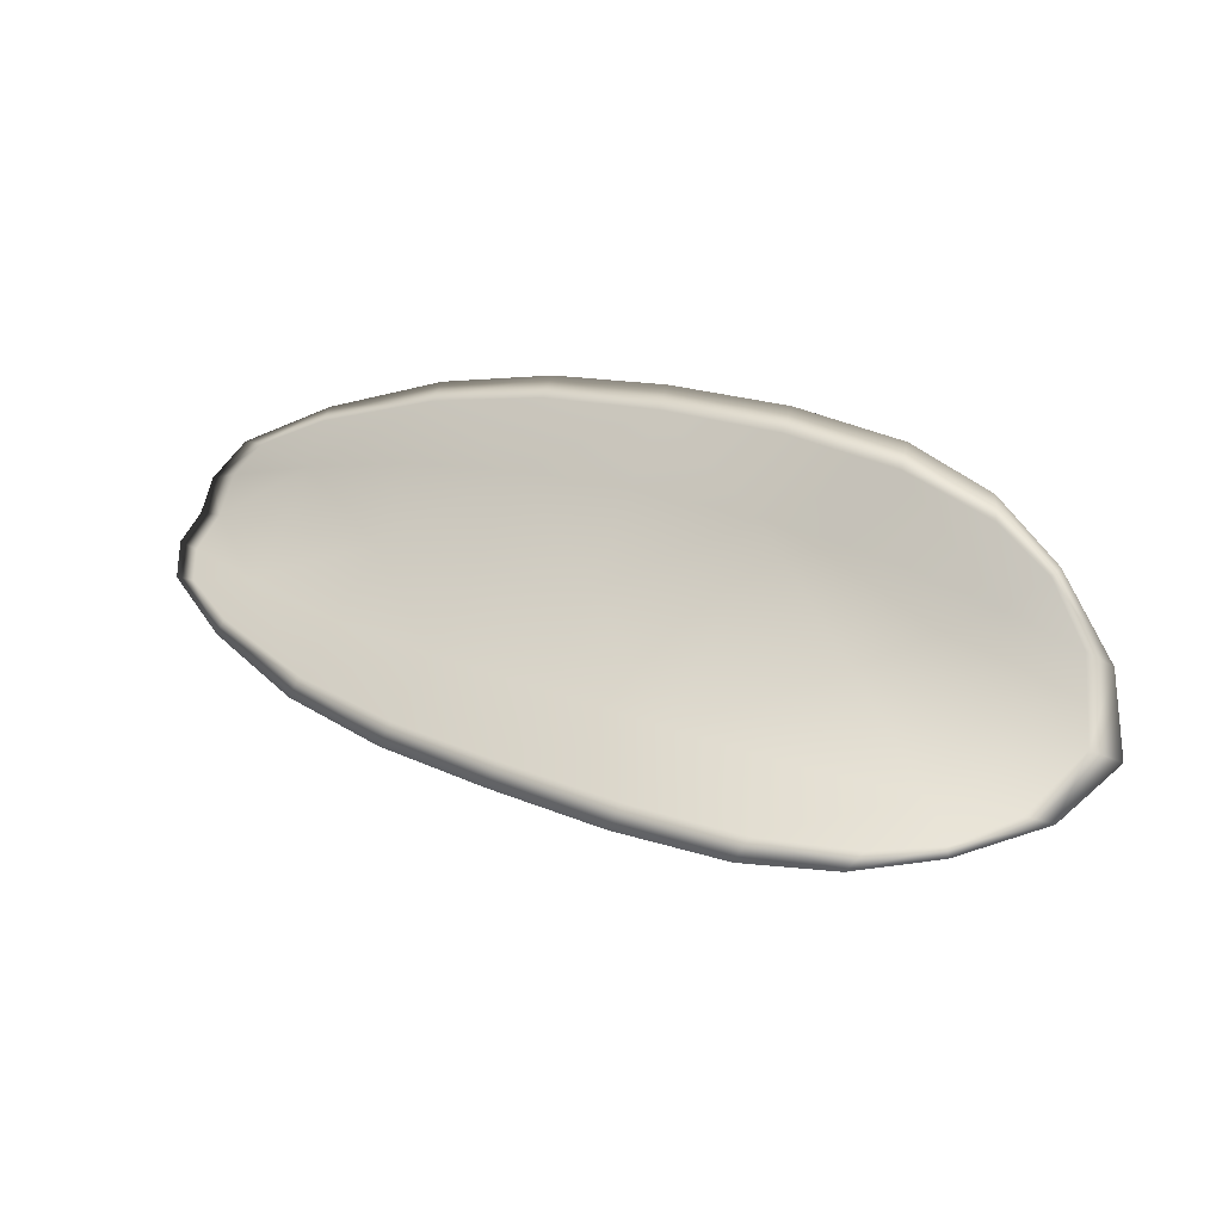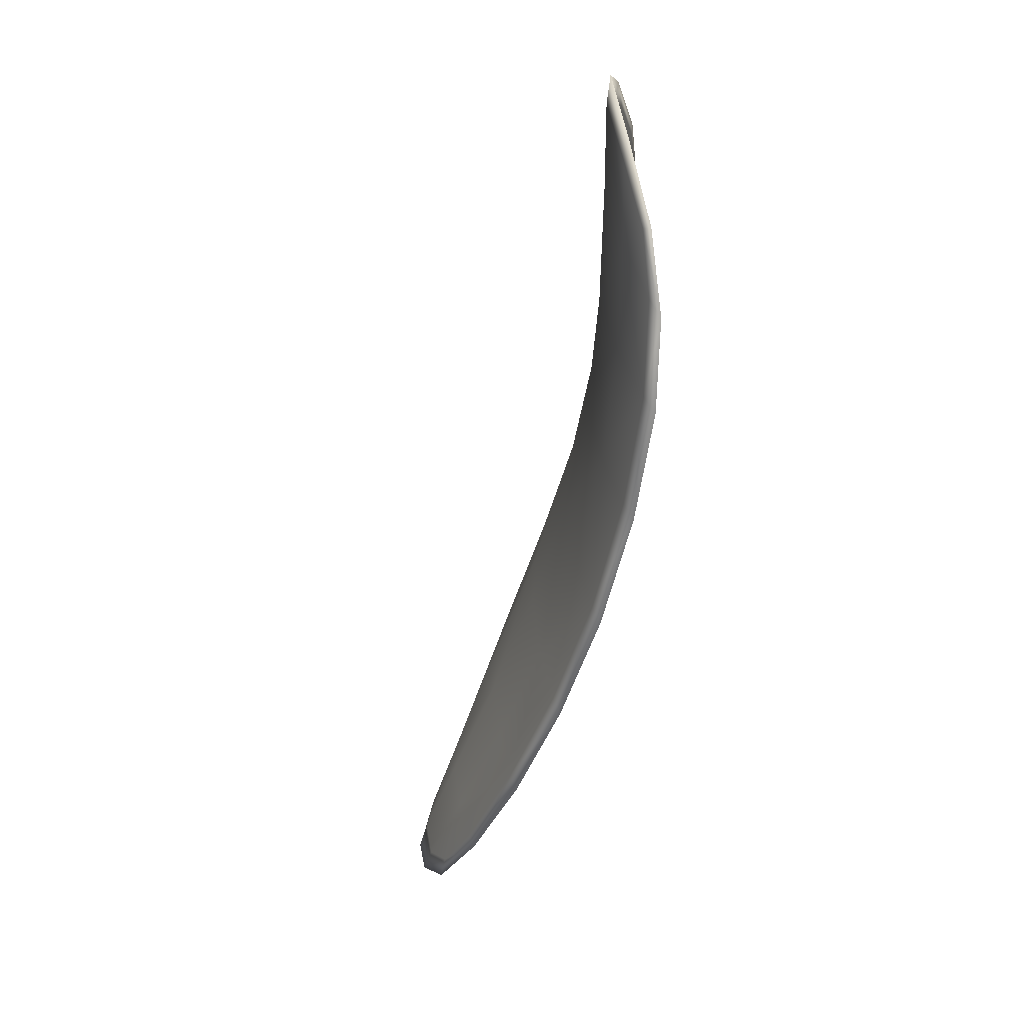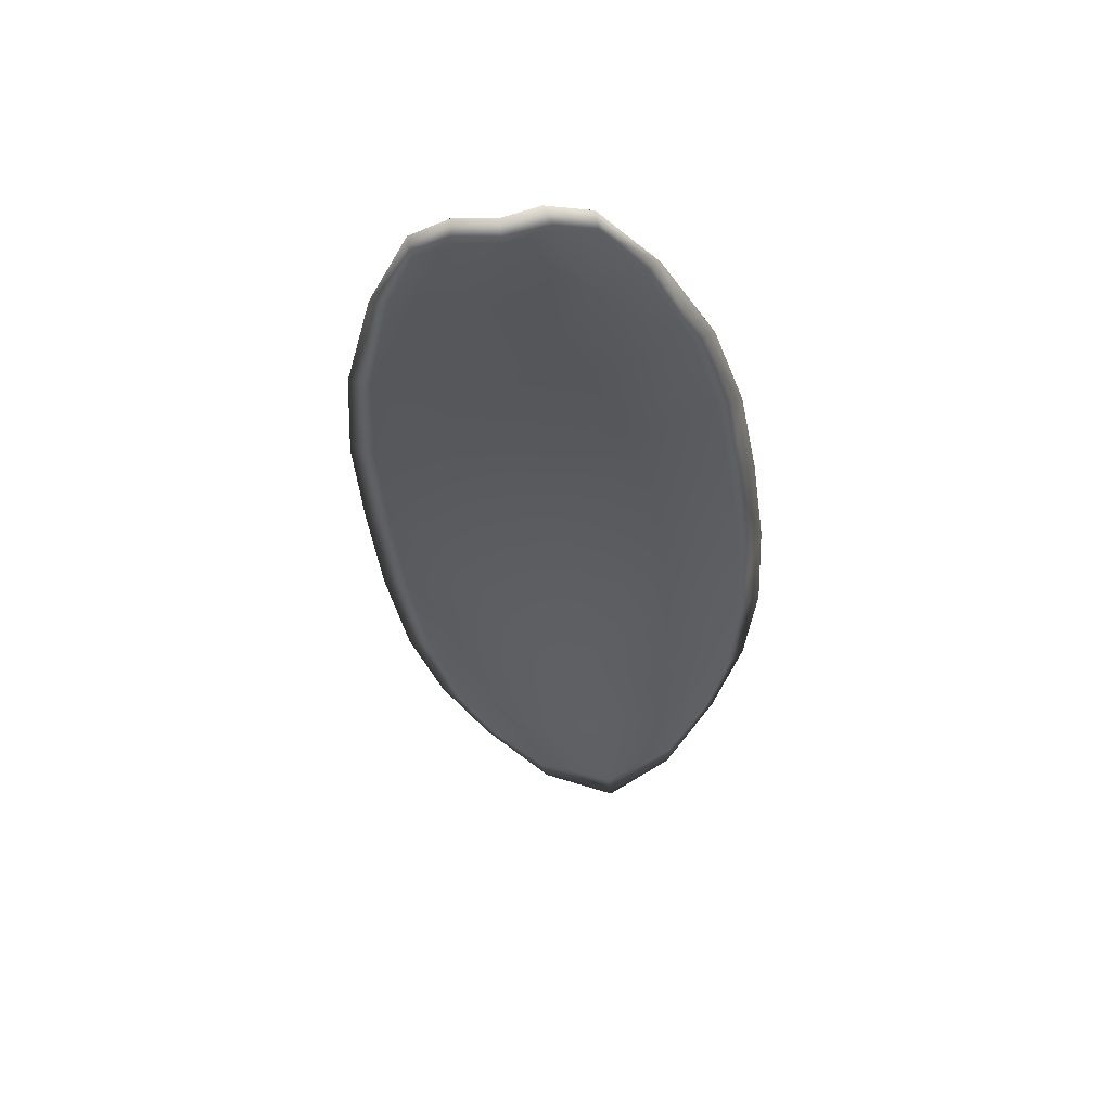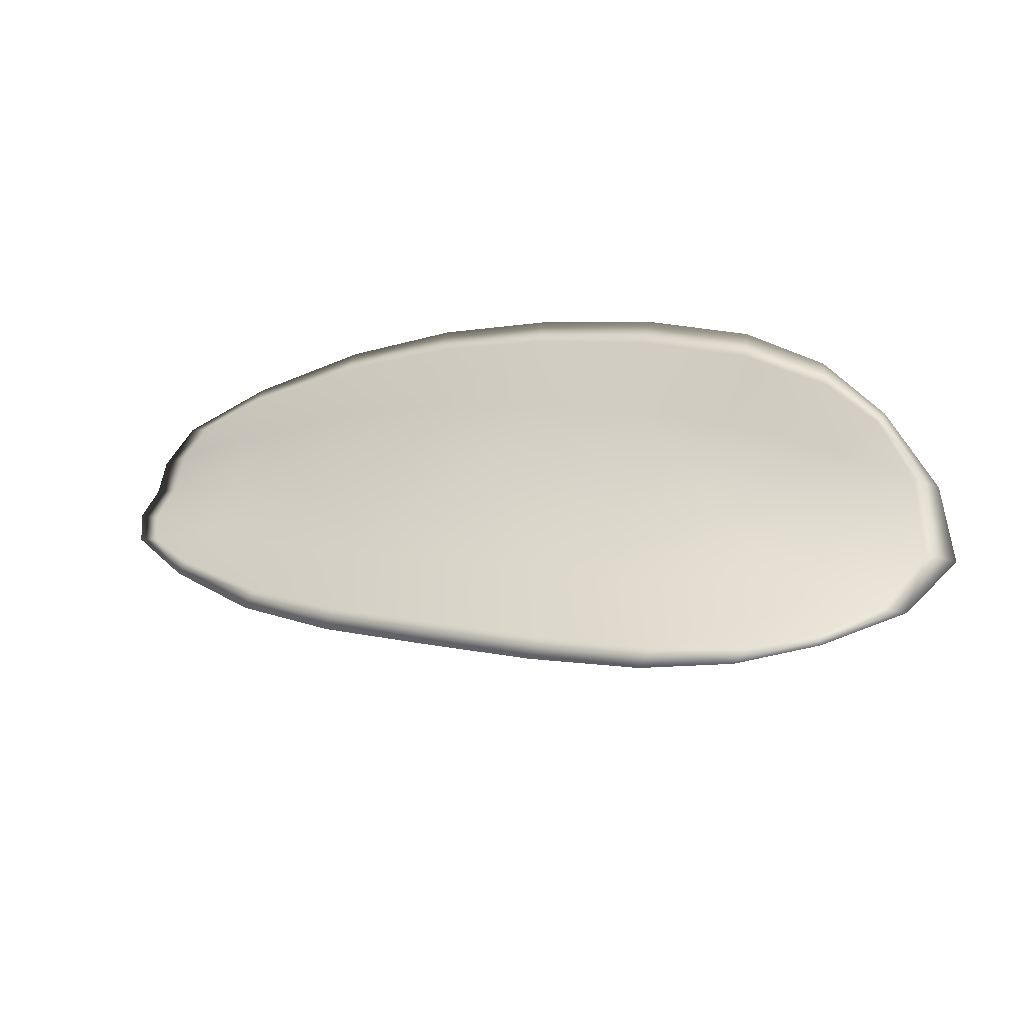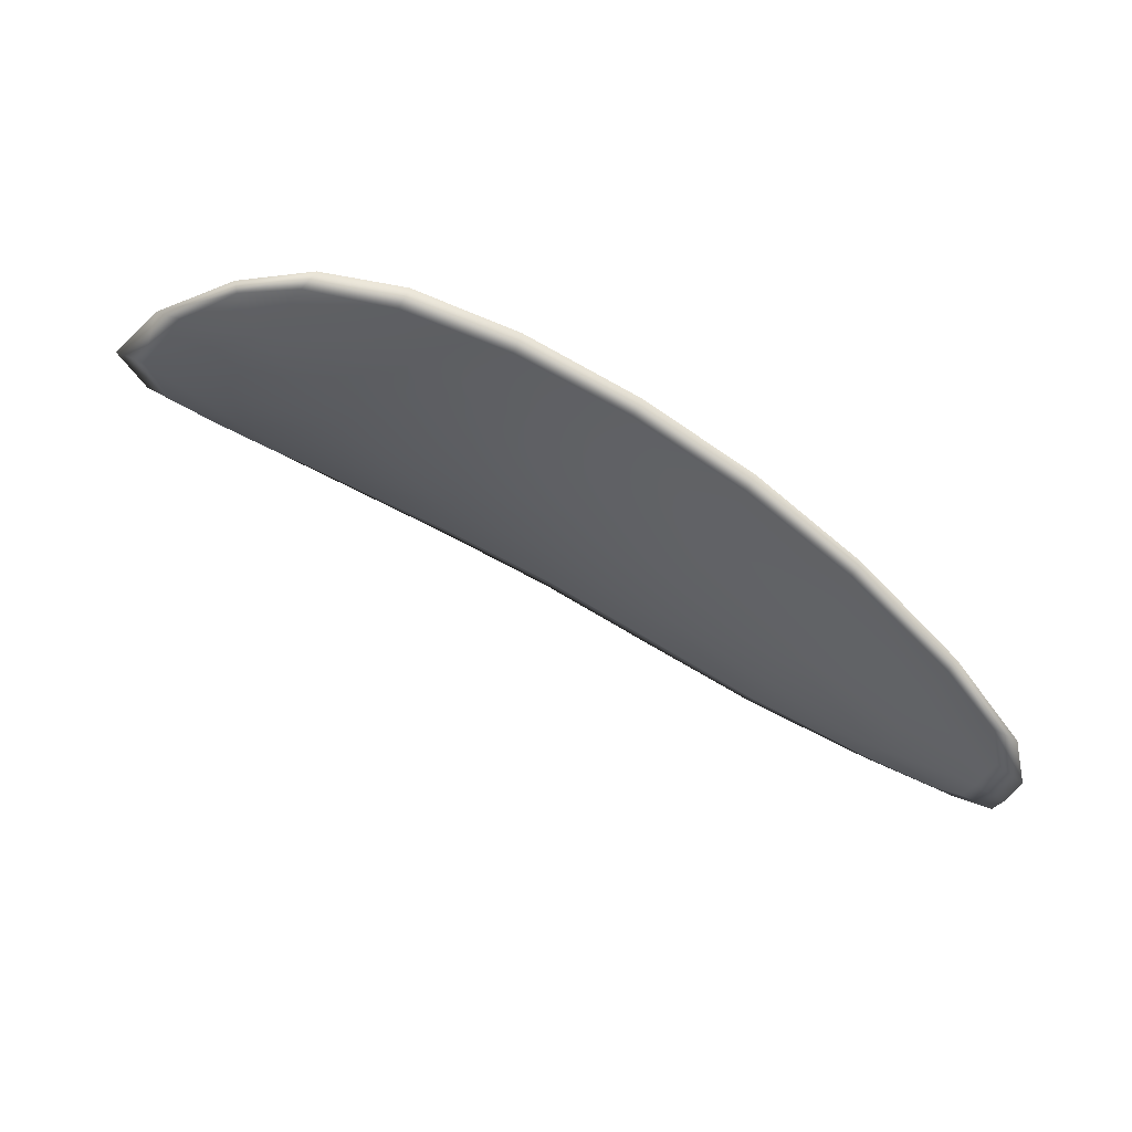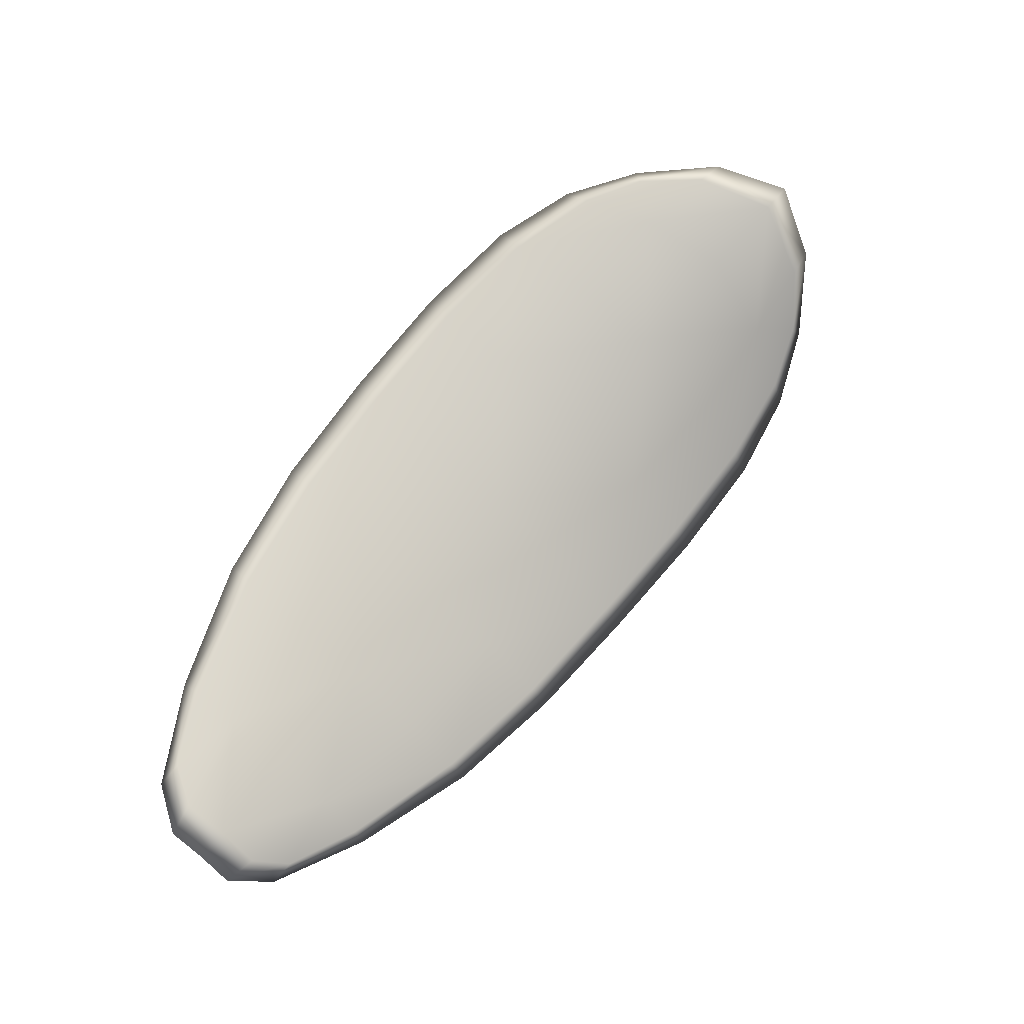
<metadata>
{"format":"obj","ext":"obj","renderer":"f3d","projection":"perspective","resolution":1024,"background":"white","views":[{"elev":73.9,"azim":32.8,"up":"+Y"},{"elev":-68.1,"azim":101.5,"up":"+Z"},{"elev":-58.3,"azim":-72.5,"up":"+Y"},{"elev":63.6,"azim":28.0,"up":"+Y"},{"elev":-27.9,"azim":176.7,"up":"+Y"},{"elev":-75.3,"azim":56.0,"up":"+Y"}]}
</metadata>
<code>
v -2.38 0.7731 -1.223
v -2.38 0.7729 -1.225
v -2.383 0.7723 -1.225
v -2.383 0.7726 -1.222
v -2.383 0.773 -1.221
v -2.381 0.7735 -1.221
v -2.379 0.7736 -1.222
v -2.378 0.7734 -1.224
v -2.378 0.7732 -1.226
v -2.381 0.7731 -1.227
v -2.382 0.7733 -1.229
v -2.384 0.7728 -1.229
v -2.383 0.7725 -1.227
v -2.379 0.7734 -1.227
v -2.38 0.7734 -1.228
v -2.391 0.7691 -1.225
v -2.392 0.7692 -1.227
v -2.394 0.7676 -1.226
v -2.394 0.7675 -1.225
v -2.393 0.7674 -1.223
v -2.391 0.769 -1.223
v -2.388 0.7704 -1.224
v -2.389 0.7705 -1.226
v -2.389 0.7707 -1.228
v -2.391 0.7692 -1.221
v -2.393 0.7676 -1.221
v -2.393 0.7678 -1.219
v -2.39 0.7694 -1.219
v -2.388 0.7709 -1.219
v -2.388 0.7706 -1.221
v -2.385 0.7717 -1.222
v -2.385 0.7714 -1.224
v -2.385 0.7721 -1.22
v -2.386 0.7716 -1.227
v -2.387 0.7719 -1.228
v -2.396 0.7659 -1.224
v -2.397 0.766 -1.225
v -2.398 0.765 -1.224
v -2.398 0.7646 -1.223
v -2.398 0.7645 -1.222
v -2.396 0.7658 -1.222
v -2.396 0.7659 -1.221
v -2.398 0.7646 -1.221
v -2.397 0.7651 -1.22
v -2.396 0.7661 -1.22
v -2.38 0.7729 -1.223
v -2.38 0.7727 -1.225
v -2.378 0.7731 -1.226
v -2.378 0.7733 -1.224
v -2.379 0.7735 -1.222
v -2.38 0.7733 -1.221
v -2.383 0.7728 -1.22
v -2.382 0.7724 -1.222
v -2.383 0.7721 -1.225
v -2.381 0.7728 -1.227
v -2.382 0.7732 -1.229
v -2.38 0.7733 -1.228
v -2.379 0.7732 -1.227
v -2.383 0.7723 -1.227
v -2.384 0.7726 -1.229
v -2.391 0.7689 -1.225
v -2.392 0.7691 -1.227
v -2.389 0.7705 -1.228
v -2.389 0.7703 -1.226
v -2.388 0.7702 -1.224
v -2.391 0.7688 -1.223
v -2.393 0.7672 -1.223
v -2.394 0.7673 -1.225
v -2.394 0.7675 -1.226
v -2.391 0.769 -1.221
v -2.388 0.7704 -1.221
v -2.388 0.7707 -1.219
v -2.39 0.7693 -1.219
v -2.393 0.7677 -1.219
v -2.393 0.7674 -1.221
v -2.385 0.7715 -1.222
v -2.385 0.7712 -1.224
v -2.385 0.7719 -1.22
v -2.386 0.7714 -1.227
v -2.386 0.7717 -1.228
v -2.396 0.7657 -1.224
v -2.397 0.7659 -1.225
v -2.396 0.7656 -1.222
v -2.398 0.7643 -1.222
v -2.398 0.7644 -1.223
v -2.398 0.7649 -1.224
v -2.396 0.7657 -1.221
v -2.396 0.766 -1.22
v -2.397 0.765 -1.22
v -2.398 0.7645 -1.221
v -2.397 0.766 -1.225
v -2.398 0.7647 -1.224
v -2.394 0.7676 -1.227
v -2.398 0.7649 -1.224
v -2.398 0.7641 -1.221
v -2.398 0.7648 -1.22
v -2.398 0.764 -1.222
v -2.397 0.765 -1.22
v -2.381 0.7735 -1.221
v -2.379 0.7736 -1.222
v -2.383 0.7731 -1.22
v -2.379 0.7735 -1.222
v -2.378 0.7734 -1.227
v -2.38 0.7735 -1.228
v -2.377 0.7733 -1.226
v -2.38 0.7733 -1.228
v -2.382 0.7733 -1.229
v -2.384 0.7728 -1.229
v -2.399 0.7641 -1.223
v -2.396 0.7661 -1.219
v -2.393 0.7678 -1.219
v -2.378 0.7735 -1.224
v -2.385 0.7721 -1.219
v -2.388 0.7709 -1.219
v -2.387 0.7719 -1.229
v -2.389 0.7707 -1.228
v -2.392 0.7692 -1.228
v -2.39 0.7694 -1.219
f 1 2 3
f 1 3 4
f 1 4 5
f 1 5 6
f 1 6 7
f 1 7 8
f 1 8 9
f 1 9 2
f 10 11 12
f 10 12 13
f 10 13 3
f 10 3 2
f 10 2 9
f 10 9 14
f 10 14 15
f 10 15 11
f 16 17 18
f 16 18 19
f 16 19 20
f 16 20 21
f 16 21 22
f 16 22 23
f 16 23 24
f 16 24 17
f 25 21 20
f 25 20 26
f 25 26 27
f 25 27 28
f 25 28 29
f 25 29 30
f 25 30 22
f 25 22 21
f 31 32 22
f 31 22 30
f 31 30 29
f 31 29 33
f 31 33 5
f 31 5 4
f 31 4 3
f 31 3 32
f 34 35 24
f 34 24 23
f 34 23 22
f 34 22 32
f 34 32 3
f 34 3 13
f 34 13 12
f 34 12 35
f 36 37 38
f 36 38 39
f 36 39 40
f 36 40 41
f 36 41 20
f 36 20 19
f 36 19 18
f 36 18 37
f 42 41 40
f 42 40 43
f 42 43 44
f 42 44 45
f 42 45 27
f 42 27 26
f 42 26 20
f 42 20 41
f 46 47 48
f 46 48 49
f 46 49 50
f 46 50 51
f 46 51 52
f 46 52 53
f 46 53 54
f 46 54 47
f 55 56 57
f 55 57 58
f 55 58 48
f 55 48 47
f 55 47 54
f 55 54 59
f 55 59 60
f 55 60 56
f 61 62 63
f 61 63 64
f 61 64 65
f 61 65 66
f 61 66 67
f 61 67 68
f 61 68 69
f 61 69 62
f 70 66 65
f 70 65 71
f 70 71 72
f 70 72 73
f 70 73 74
f 70 74 75
f 70 75 67
f 70 67 66
f 76 77 54
f 76 54 53
f 76 53 52
f 76 52 78
f 76 78 72
f 76 72 71
f 76 71 65
f 76 65 77
f 79 80 60
f 79 60 59
f 79 59 54
f 79 54 77
f 79 77 65
f 79 65 64
f 79 64 63
f 79 63 80
f 81 82 69
f 81 69 68
f 81 68 67
f 81 67 83
f 81 83 84
f 81 84 85
f 81 85 86
f 81 86 82
f 87 83 67
f 87 67 75
f 87 75 74
f 87 74 88
f 87 88 89
f 87 89 90
f 87 90 84
f 87 84 83
f 91 92 38
f 91 38 37
f 91 37 18
f 91 18 93
f 91 93 69
f 91 69 82
f 91 82 94
f 91 94 92
f 95 96 44
f 95 44 43
f 95 43 40
f 95 40 97
f 95 97 84
f 95 84 90
f 95 90 98
f 95 98 96
f 99 100 7
f 99 7 6
f 99 6 5
f 99 5 101
f 99 101 52
f 99 52 51
f 99 51 102
f 99 102 100
f 103 104 15
f 103 15 14
f 103 14 9
f 103 9 105
f 103 105 48
f 103 48 58
f 103 58 106
f 103 106 104
f 107 108 12
f 107 12 11
f 107 11 15
f 107 15 104
f 107 104 106
f 107 106 56
f 107 56 60
f 107 60 108
f 109 97 40
f 109 40 39
f 109 39 38
f 109 38 92
f 109 92 94
f 109 94 85
f 109 85 84
f 109 84 97
f 110 111 27
f 110 27 45
f 110 45 44
f 110 44 96
f 110 96 98
f 110 98 88
f 110 88 74
f 110 74 111
f 112 105 9
f 112 9 8
f 112 8 7
f 112 7 100
f 112 100 102
f 112 102 49
f 112 49 48
f 112 48 105
f 113 101 5
f 113 5 33
f 113 33 29
f 113 29 114
f 113 114 72
f 113 72 78
f 113 78 52
f 113 52 101
f 115 116 24
f 115 24 35
f 115 35 12
f 115 12 108
f 115 108 60
f 115 60 80
f 115 80 63
f 115 63 116
f 117 93 18
f 117 18 17
f 117 17 24
f 117 24 116
f 117 116 63
f 117 63 62
f 117 62 69
f 117 69 93
f 118 114 29
f 118 29 28
f 118 28 27
f 118 27 111
f 118 111 74
f 118 74 73
f 118 73 72
f 118 72 114

</code>
